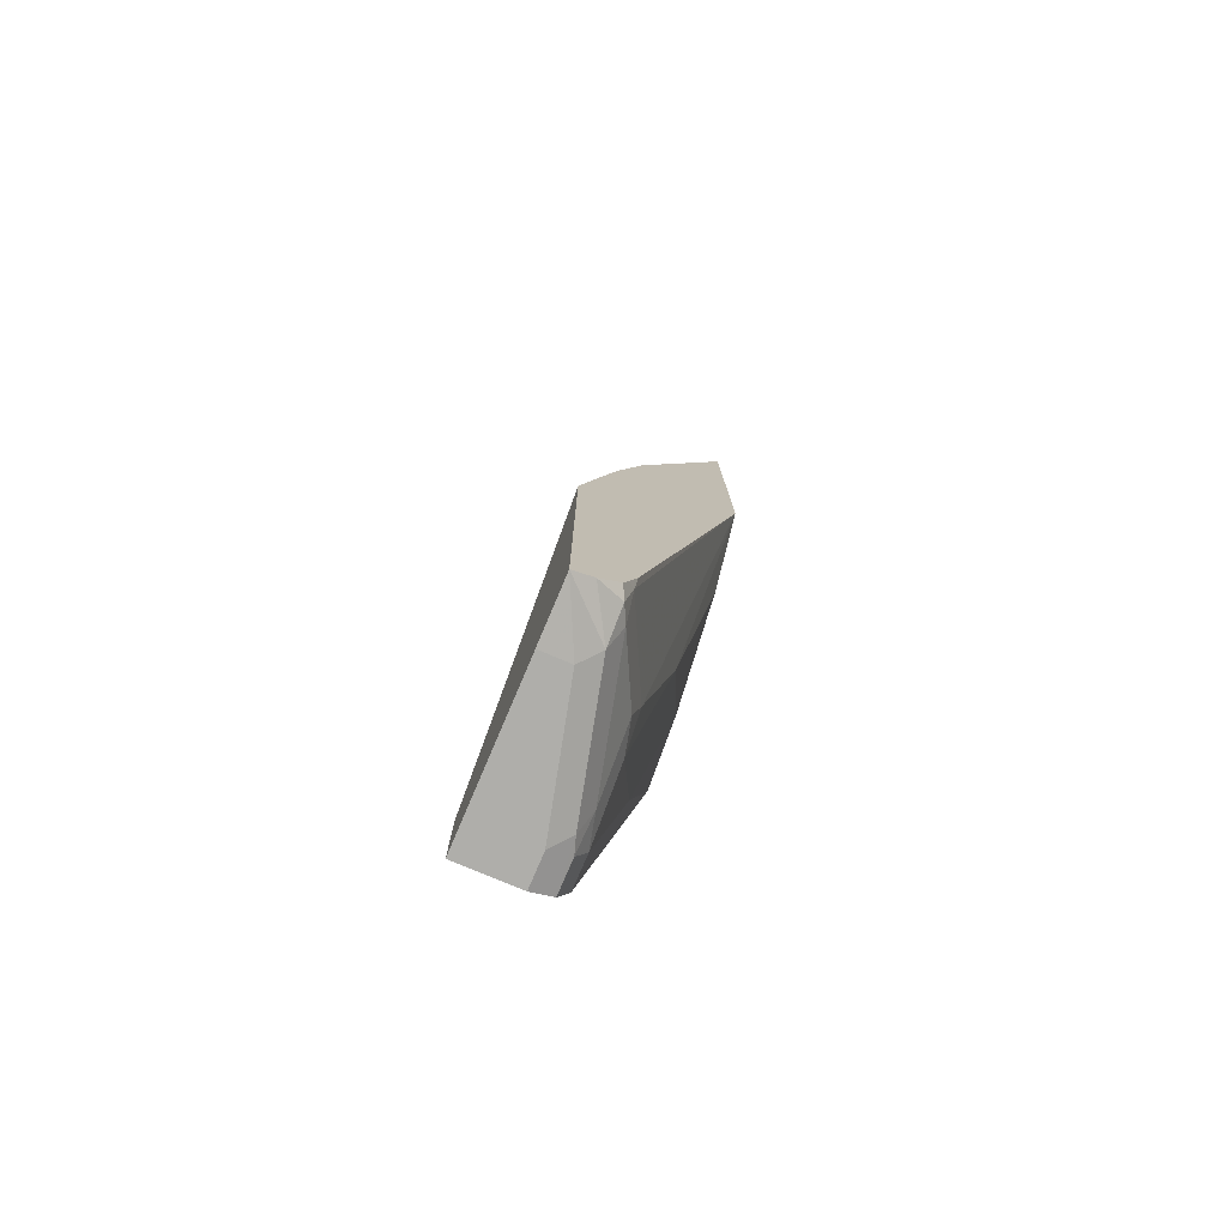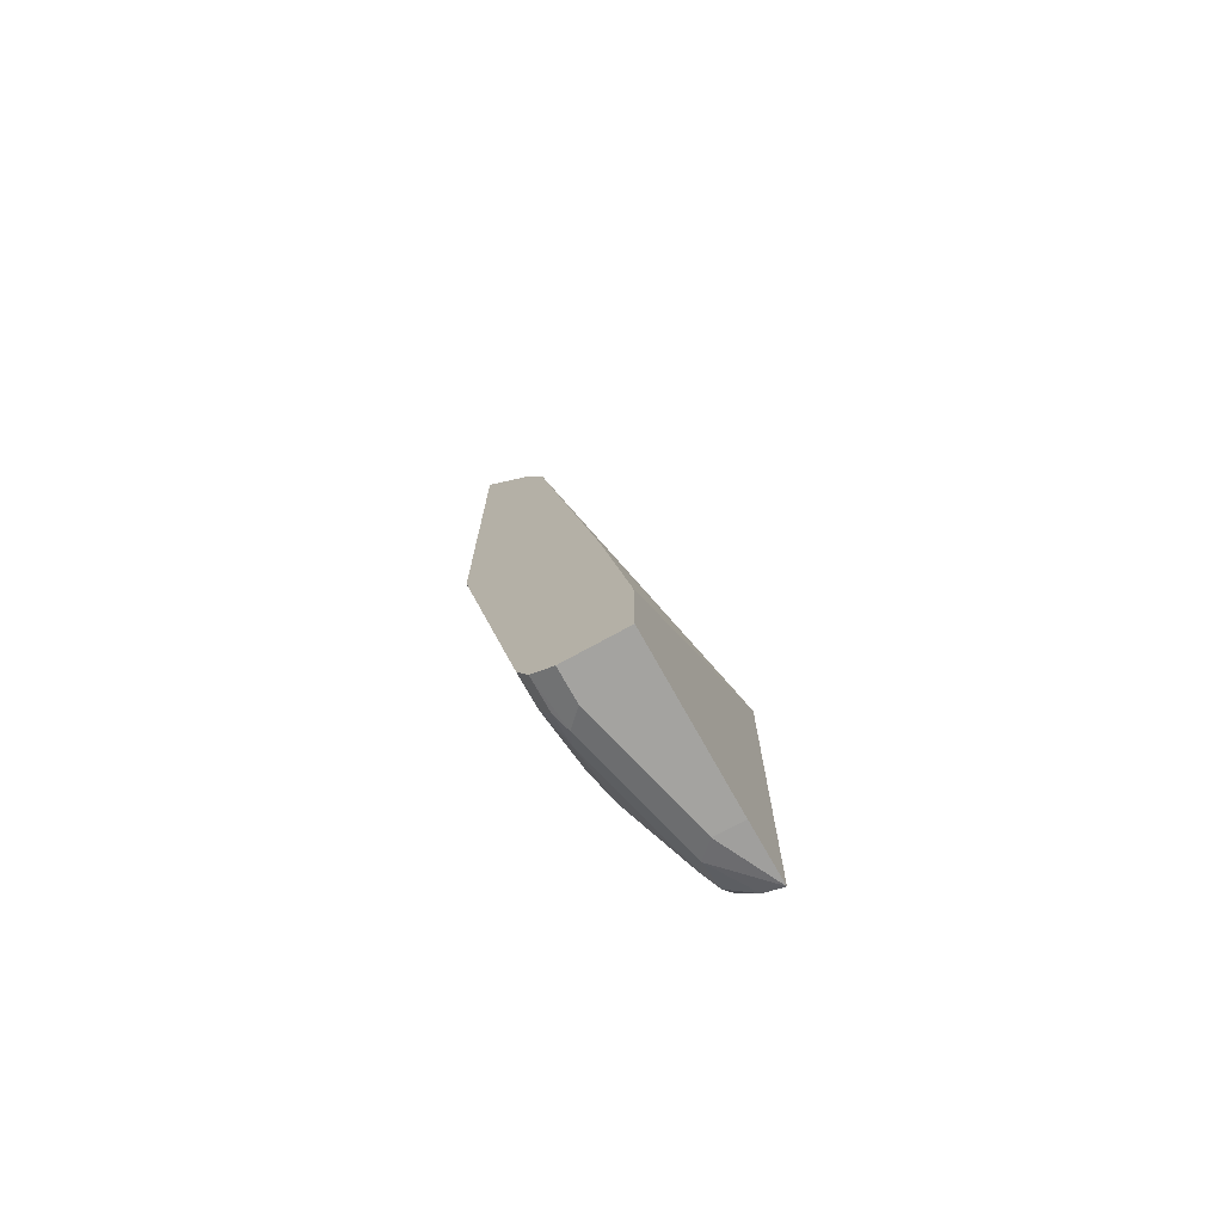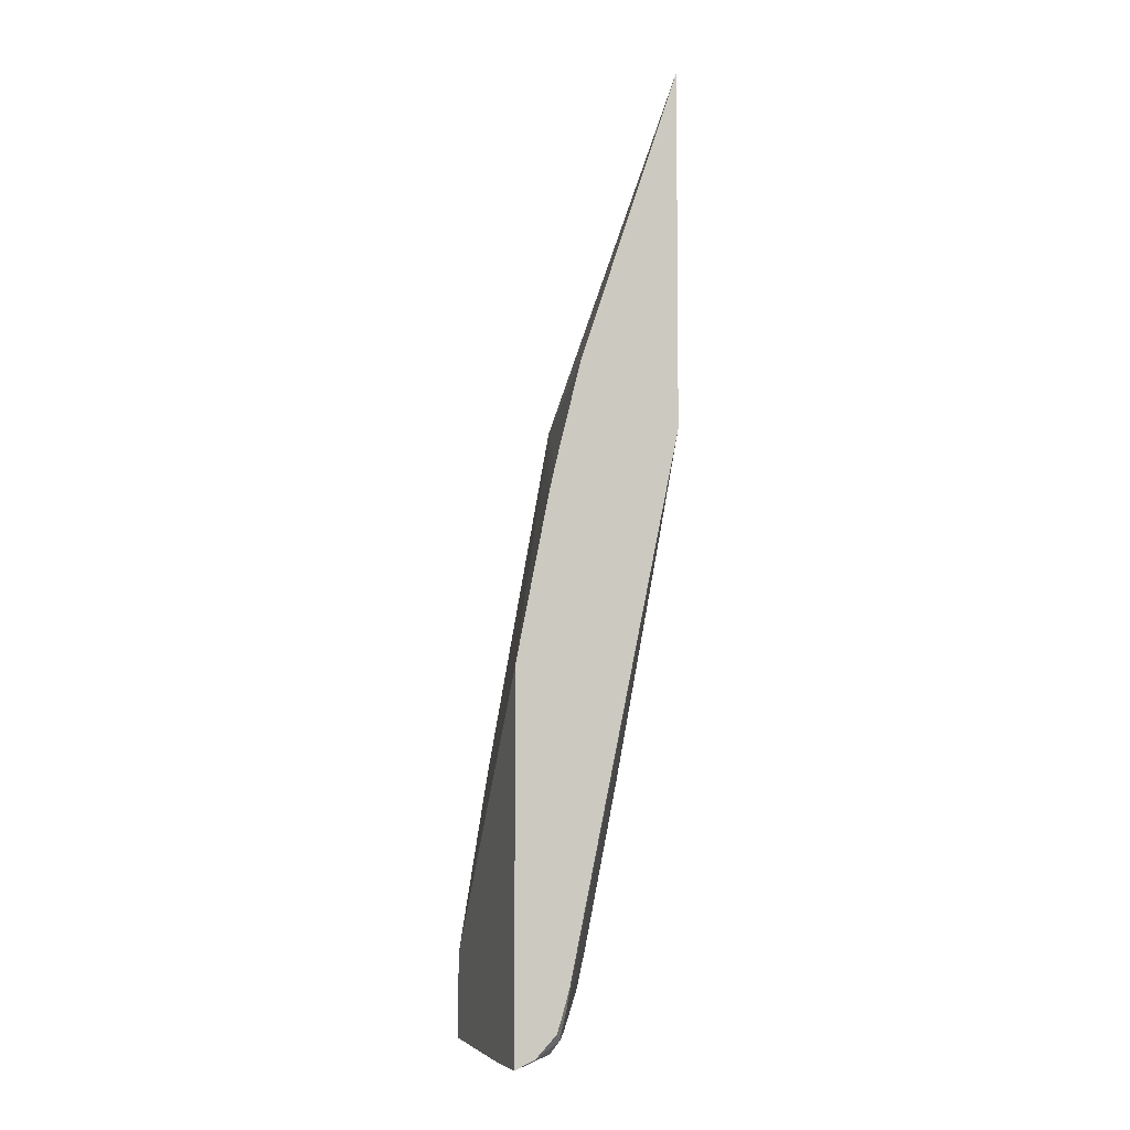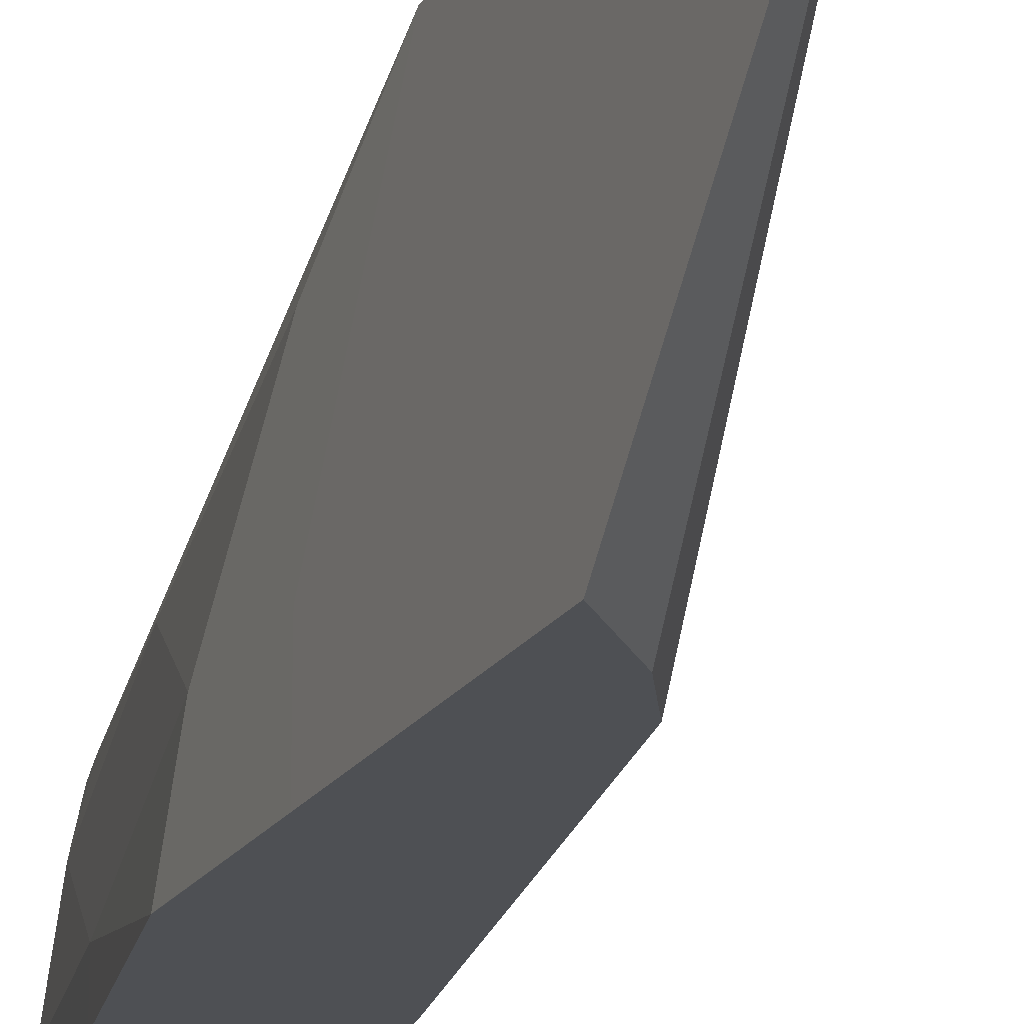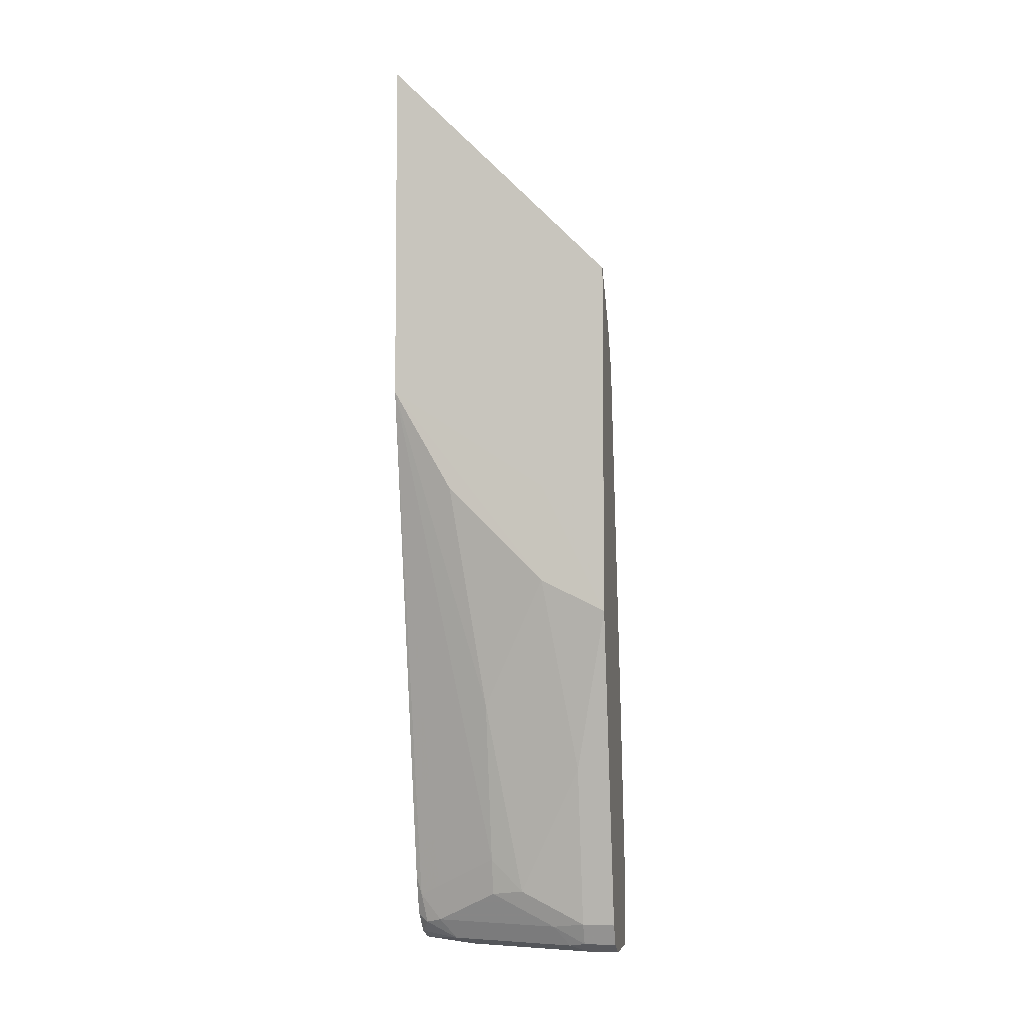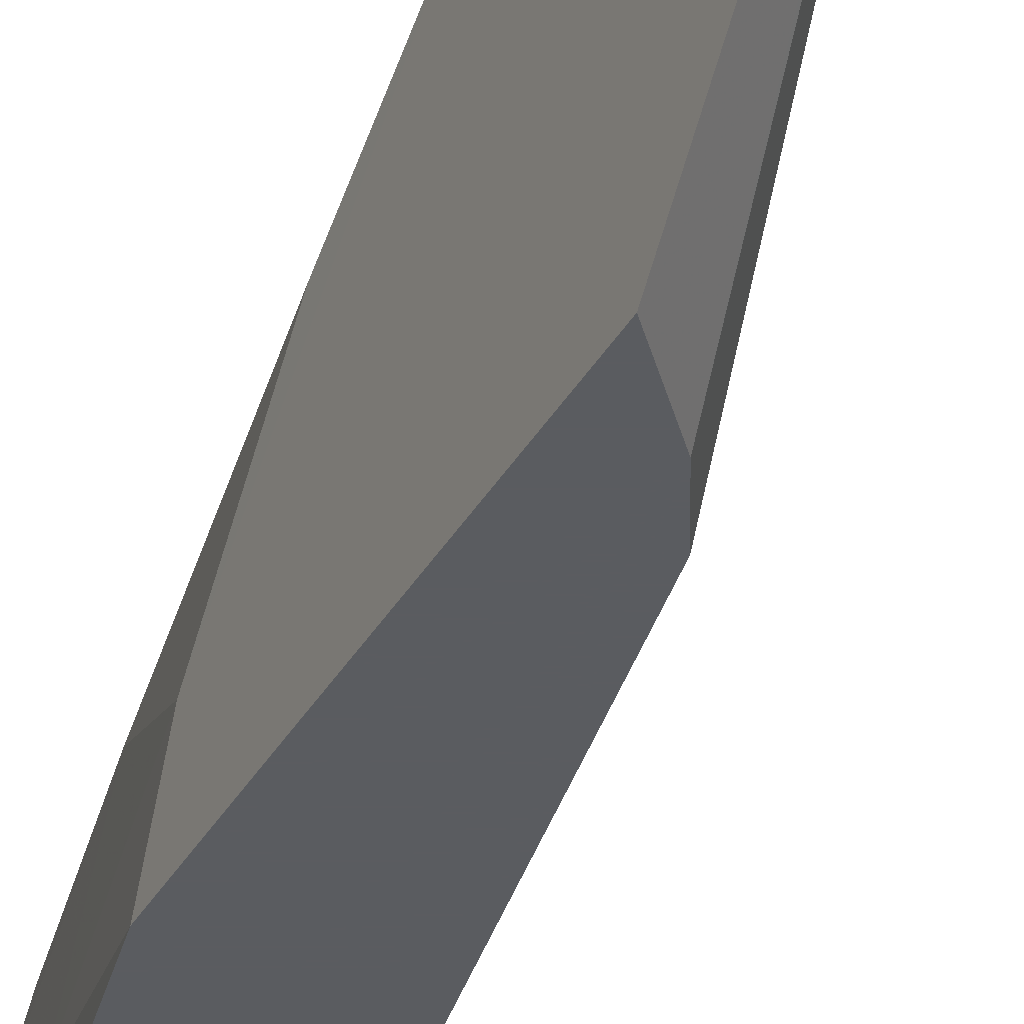
<metadata>
{"format":"obj","ext":"obj","renderer":"f3d","projection":"perspective","resolution":1024,"background":"white","views":[{"elev":-77.6,"azim":-23.0,"up":"+Y"},{"elev":-72.9,"azim":-151.0,"up":"+Y"},{"elev":-5.6,"azim":-16.2,"up":"+Y"},{"elev":-18.5,"azim":157.9,"up":"+Z"},{"elev":-5.4,"azim":100.7,"up":"+Y"},{"elev":-34.4,"azim":154.7,"up":"+Z"}]}
</metadata>
<code>
v 0.5696 0.2484 0.216
v 0.5696 0.2252 0.1929
v 0.5272 -0.02117 -0.0001168
v 0.5061 -0.06334 -0.0001168
v 0.4759 -0.031 0.216
v 0.5696 -0.08916 0.216
v 0.5696 0.03189 -0.0001168
v 0.4456 -0.1555 0.216
v 0.4515 -0.1291 0.216
v 0.4429 -0.4112 -0.0001168
v 0.4149 -0.3095 0.216
v 0.5694 -0.1898 0.1582
v 0.5694 -0.2846 0.06328
v 0.5696 -0.1891 0.06328
v 0.4652 -0.593 0.216
v 0.464 -0.6115 0.2109
v 0.4745 -0.601 0.1898
v 0.5061 -0.5693 0.1265
v 0.5378 -0.4112 0.1265
v 0.5696 -0.1672 -0.0001168
v 0.4149 -0.6152 -0.0001168
v 0.4149 -0.5834 -7.445e-05
v 0.4149 -0.6624 0.216
v 0.5378 -0.4745 0.03164
v 0.5694 -0.3162 1.017e-05
v 0.5696 -0.1895 0.03164
v 0.4614 -0.6064 0.216
v 0.4576 -0.6198 0.216
v 0.4535 -0.6328 0.216
v 0.4587 -0.6405 0.2056
v 0.4666 -0.6366 0.1898
v 0.4982 -0.605 0.1265
v 0.5061 -0.601 0.09491
v 0.5696 -0.1895 -9.561e-05
v 0.5694 -0.2846 -0.0001168
v 0.4427 -0.6643 -0.0001168
v 0.4149 -0.6643 -9.561e-05
v 0.4149 -0.6643 0.1582
v 0.4429 -0.6643 0.1582
v 0.4587 -0.6563 0.174
v 0.4341 -0.6535 0.216
v 0.5061 -0.6326 0.03164
v 0.5378 -0.4745 -0.0001168
v 0.5693 -0.3164 -0.0001168
v 0.5693 -0.3162 -0.0001168
v 0.4903 -0.6563 0.04746
v 0.4982 -0.6366 0.06328
v 0.4745 -0.6643 -0.0001168
v 0.4745 -0.6643 0.03164
v 0.4956 -0.6537 0.03164
v 0.5061 -0.6327 -0.0001168
v 0.5061 -0.6326 -0.0001168
v 0.4955 -0.6538 -0.0001168
v 0.4956 -0.6537 -0.0001168
f 19 33 24
f 20 34 35
f 21 36 37
f 23 38 39
f 23 40 41
f 24 43 25
f 24 33 42
f 24 42 52
f 24 52 43
f 23 39 40
f 18 33 19
f 16 29 30
f 17 32 18
f 17 31 32
f 16 31 17
f 16 30 31
f 16 28 29
f 16 27 28
f 15 27 16
f 14 25 26
f 25 43 44
f 13 25 14
f 18 32 33
f 25 44 45
f 39 46 40
f 25 34 26
f 13 24 25
f 50 54 51
f 50 53 54
f 48 53 49
f 46 50 47
f 46 53 50
f 46 49 53
f 42 51 52
f 42 50 51
f 42 47 50
f 39 49 46
f 25 45 34
f 36 38 37
f 36 49 39
f 36 48 49
f 34 45 35
f 33 47 42
f 32 47 33
f 31 47 32
f 31 46 47
f 31 40 46
f 30 40 31
f 30 41 40
f 29 41 30
f 36 39 38
f 13 19 24
f 10 22 11
f 11 38 23
f 3 20 35
f 3 7 20
f 2 7 3
f 1 7 2
f 1 20 7
f 1 34 20
f 1 26 34
f 1 14 26
f 1 6 14
f 1 15 6
f 3 35 45
f 1 28 27
f 1 41 29
f 1 23 41
f 1 11 23
f 1 8 11
f 1 9 8
f 1 5 9
f 1 4 5
f 1 3 4
f 1 2 3
f 12 19 13
f 1 29 28
f 3 45 44
f 1 27 15
f 3 43 52
f 11 37 38
f 3 44 43
f 11 21 37
f 11 22 21
f 10 21 22
f 6 19 12
f 6 18 19
f 6 16 17
f 6 15 16
f 6 13 14
f 6 12 13
f 4 11 8
f 6 17 18
f 4 10 11
f 3 52 51
f 3 54 53
f 3 53 48
f 3 48 36
f 3 36 21
f 3 51 54
f 3 10 4
f 4 8 9
f 4 9 5
f 3 21 10

</code>
